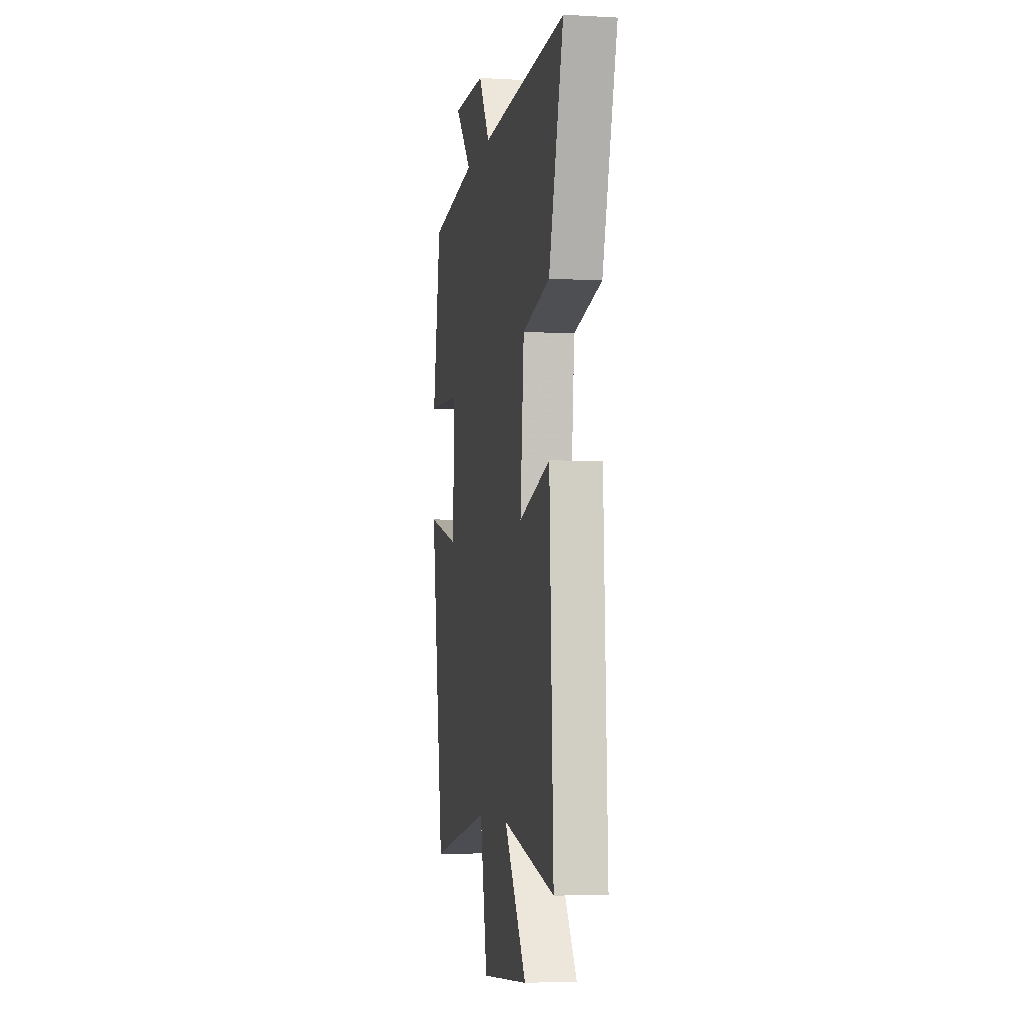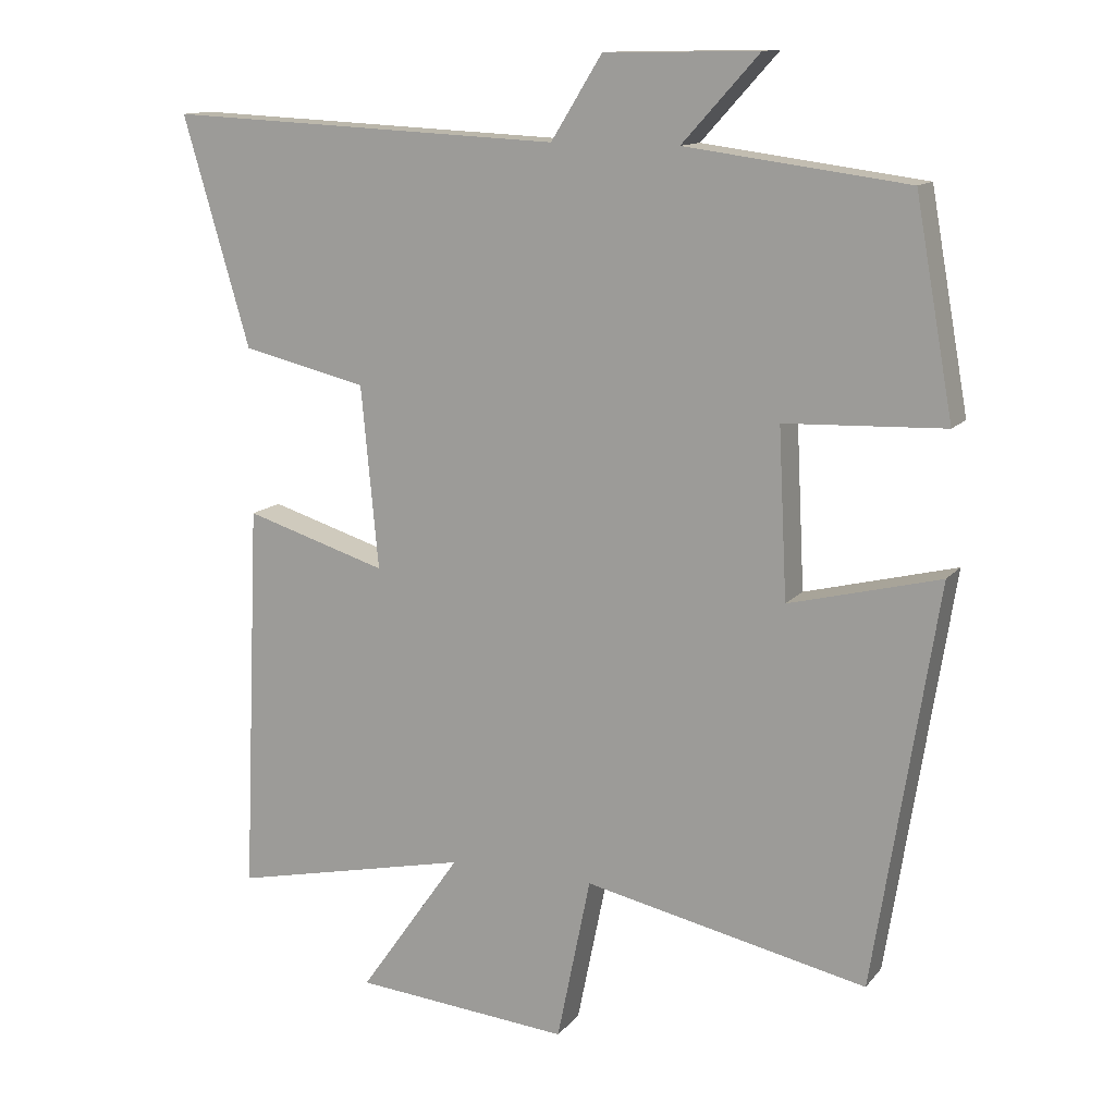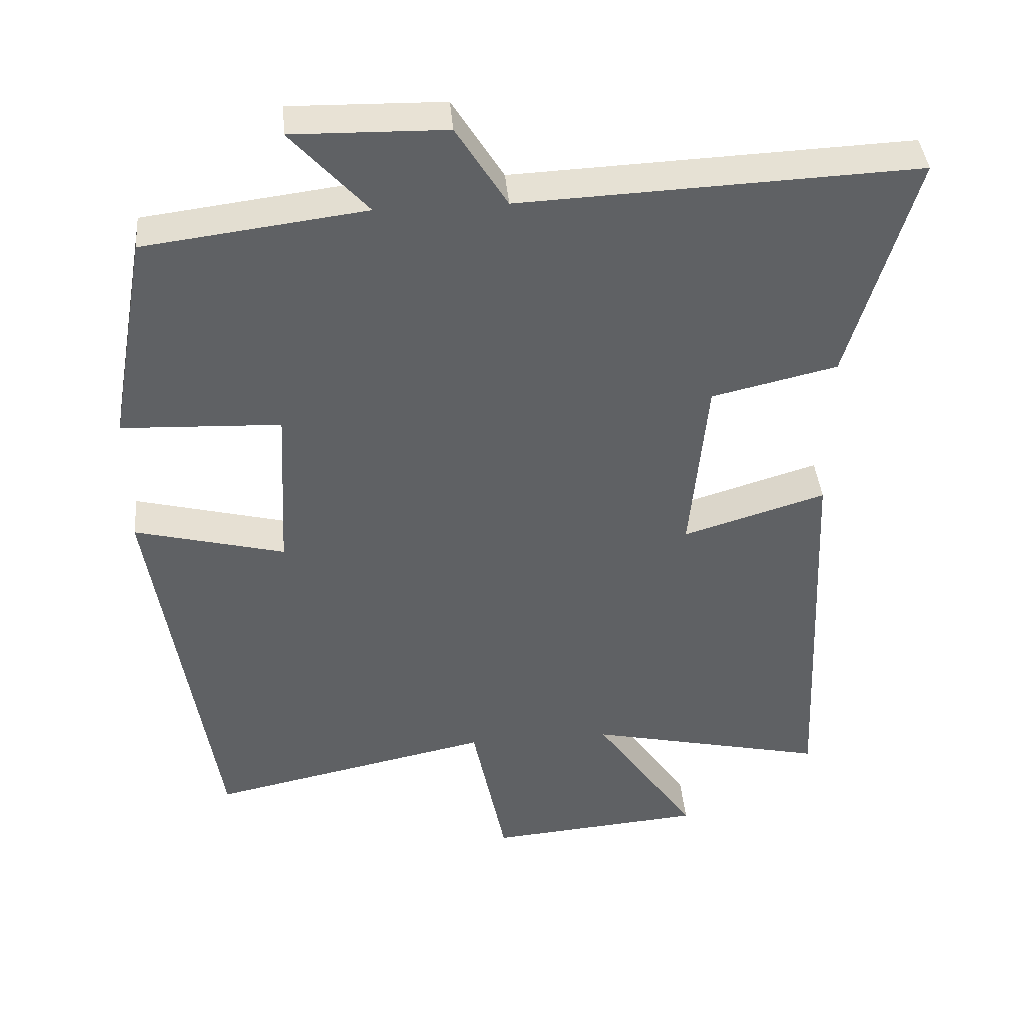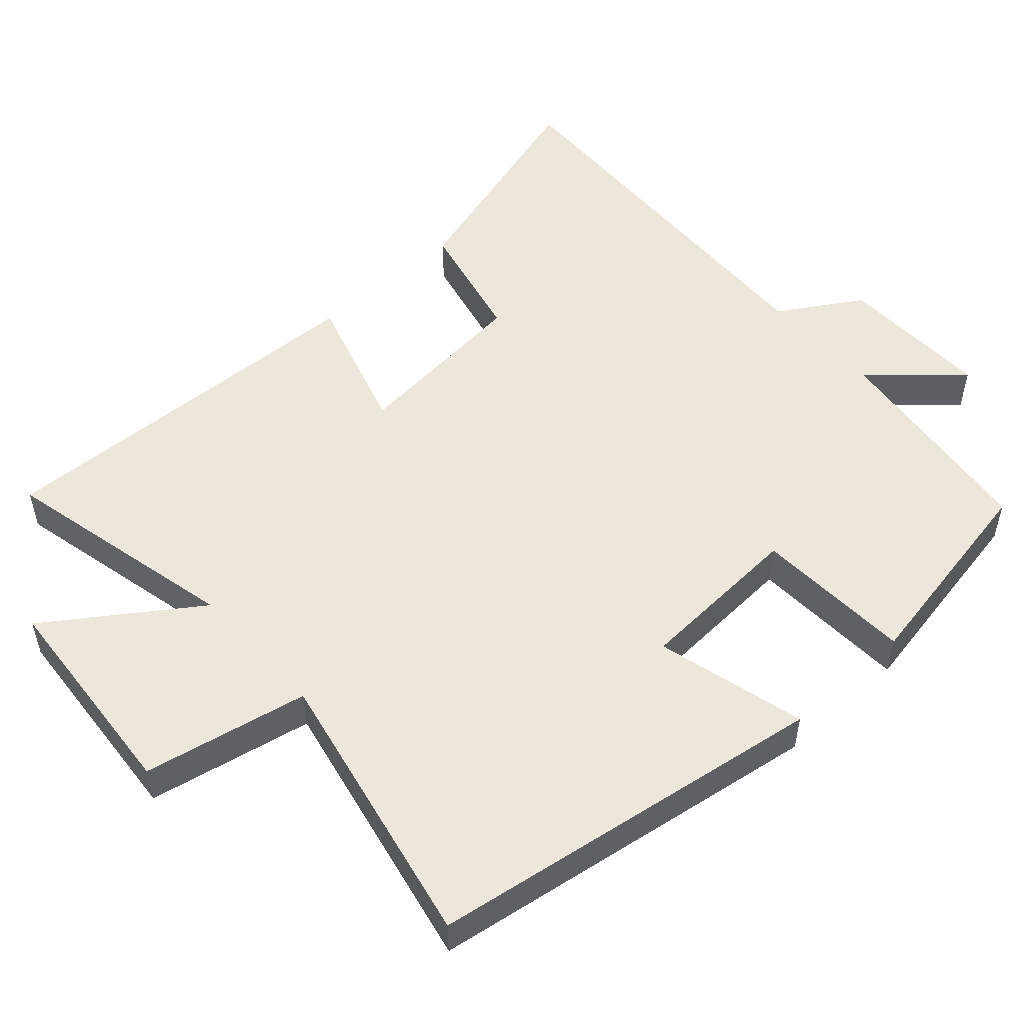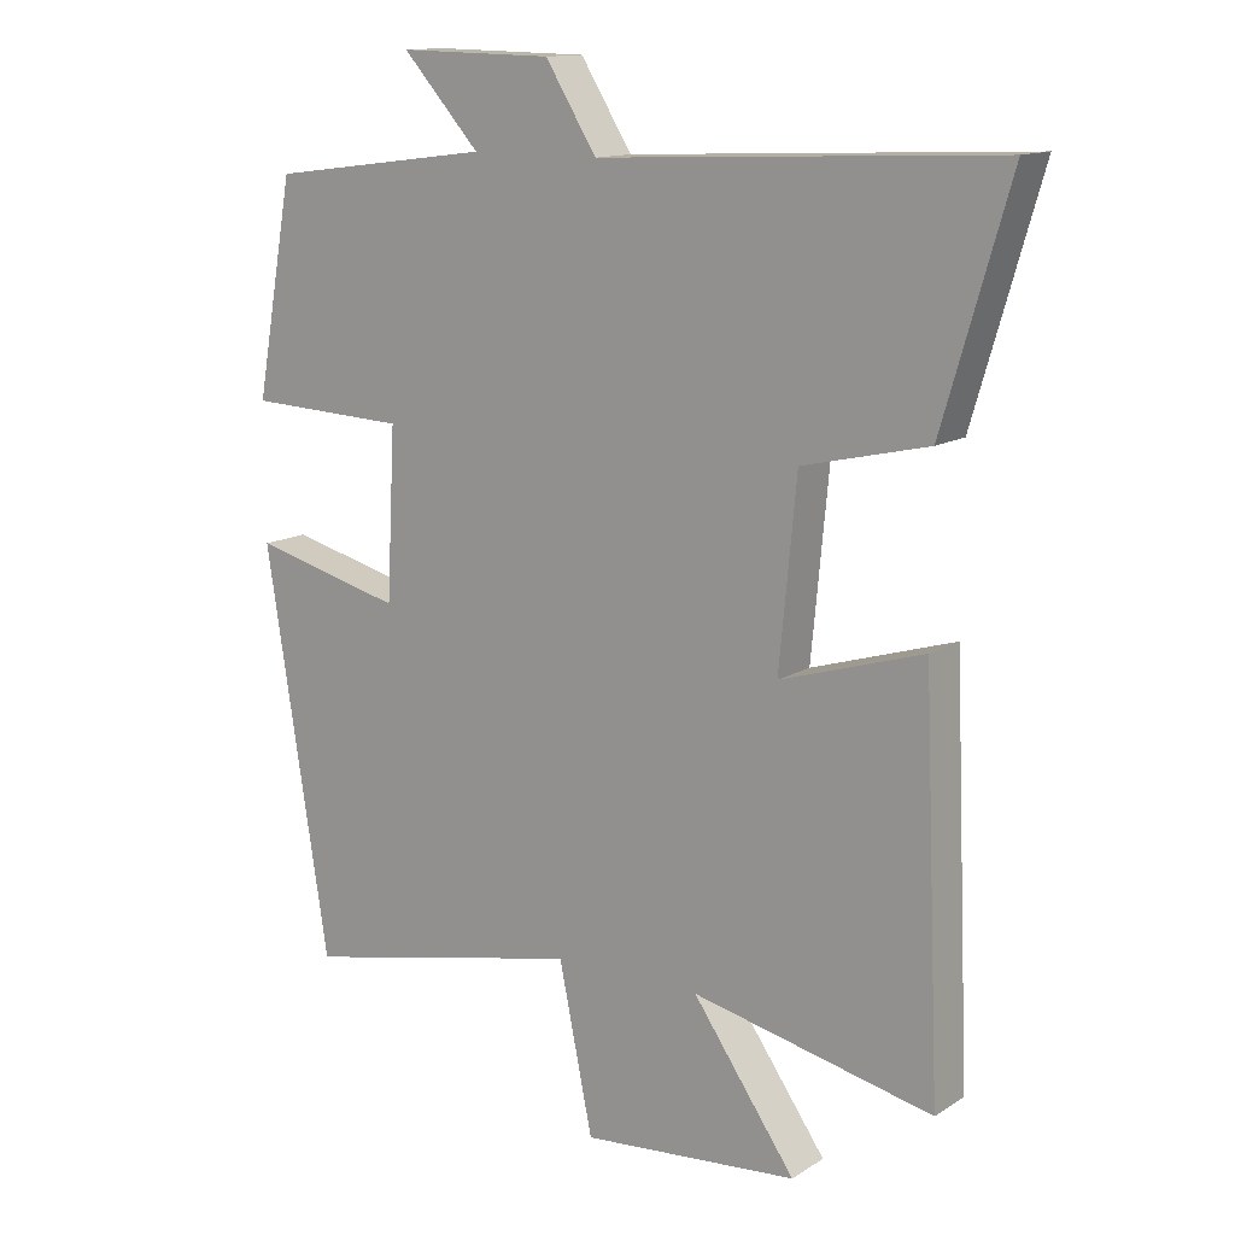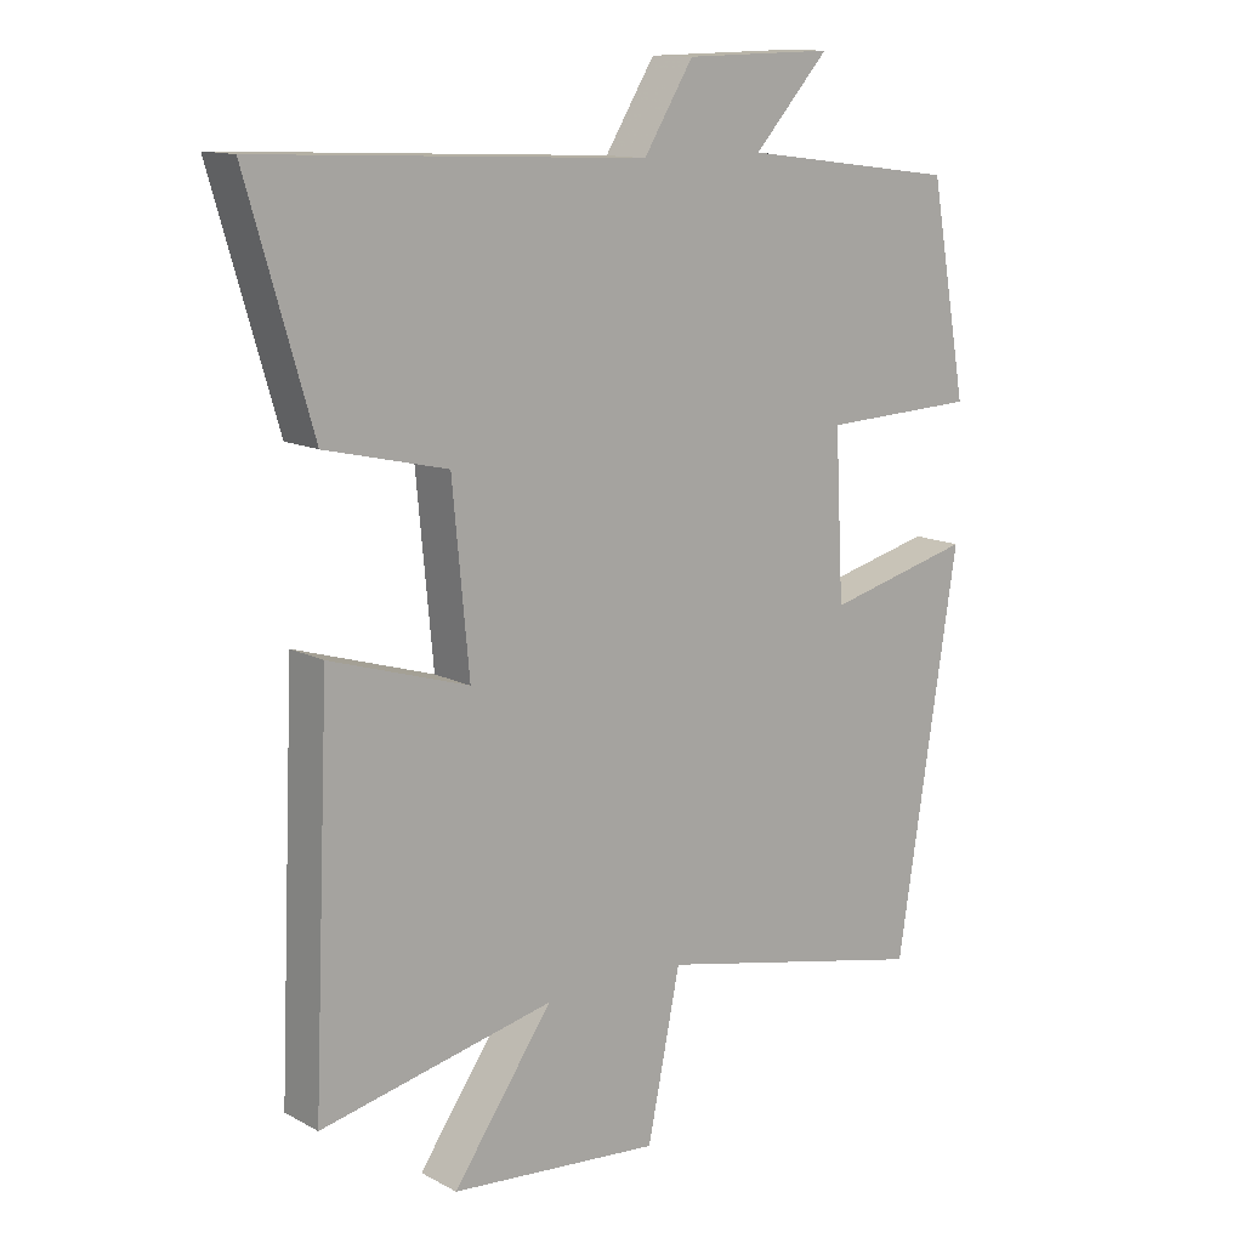
<metadata>
{"format":"obj","ext":"obj","renderer":"f3d","projection":"perspective","resolution":1024,"background":"white","views":[{"elev":-4.7,"azim":79.6,"up":"+Z"},{"elev":12.9,"azim":-155.9,"up":"+Z"},{"elev":40.3,"azim":-4.9,"up":"+Z"},{"elev":52.1,"azim":-132.3,"up":"+Y"},{"elev":13.4,"azim":36.0,"up":"+Z"},{"elev":12.9,"azim":140.2,"up":"+Z"}]}
</metadata>
<code>
v 0.524 0.07 -0.574
v 0.189 0.07 -0.5
v 0.332 0.07 -0.704
v 0.03 0.07 -0.73
v -0.017 0.07 -0.5
v -0.412 0.07 -0.584
v -0.5 0.07 -0.025
v -0.29 0.07 -0.078
v -0.278 0.07 0.156
v -0.5 0.07 0.165
v -0.447 0.07 0.46
v -0.138 0.07 0.5
v -0.245 0.07 0.618
v -0.031 0.07 0.614
v 0.04 0.07 0.5
v 0.593 0.07 0.525
v 0.5 0.07 0.207
v 0.325 0.07 0.166
v 0.301 0.07 -0.088
v 0.5 0.07 -0.027
v 0.524 0 -0.574
v 0.189 0 -0.5
v 0.332 0 -0.704
v 0.03 0 -0.73
v -0.017 0 -0.5
v -0.412 0 -0.584
v -0.5 0 -0.025
v -0.29 0 -0.078
v -0.278 0 0.156
v -0.5 0 0.165
v -0.447 0 0.46
v -0.138 0 0.5
v -0.245 0 0.618
v -0.031 0 0.614
v 0.04 0 0.5
v 0.593 0 0.525
v 0.5 0 0.207
v 0.325 0 0.166
v 0.301 0 -0.088
v 0.5 0 -0.027
f 19 20 1 2
f 18 19 2
f 15 16 17 18
f 15 18 2
f 12 13 14 15
f 11 12 15
f 10 11 15
f 9 10 15
f 8 9 15 2
f 5 6 7 8
f 5 8 2 3
f 3 4 5
f 22 21 40 39
f 22 39 38
f 38 37 36 35
f 22 38 35
f 35 34 33 32
f 35 32 31
f 35 31 30
f 35 30 29
f 22 35 29 28
f 28 27 26 25
f 23 22 28 25
f 25 24 23
f 1 21 22 2
f 2 22 23 3
f 3 23 24 4
f 4 24 25 5
f 5 25 26 6
f 6 26 27 7
f 7 27 28 8
f 8 28 29 9
f 9 29 30 10
f 10 30 31 11
f 11 31 32 12
f 12 32 33 13
f 13 33 34 14
f 14 34 35 15
f 15 35 36 16
f 16 36 37 17
f 17 37 38 18
f 18 38 39 19
f 19 39 40 20
f 20 40 21 1

</code>
